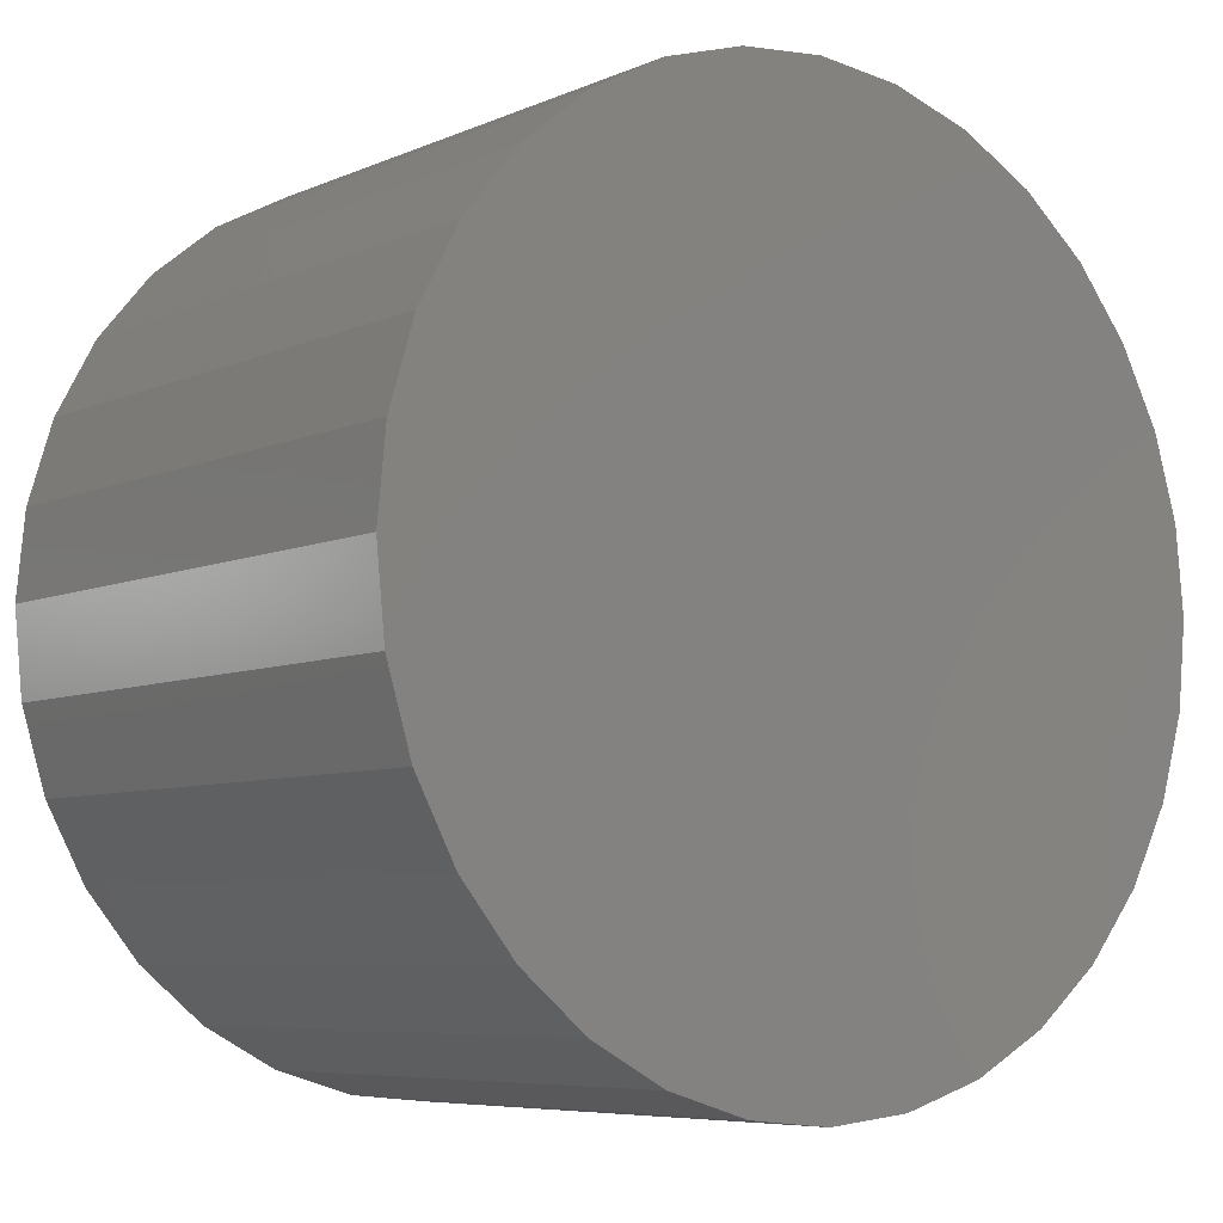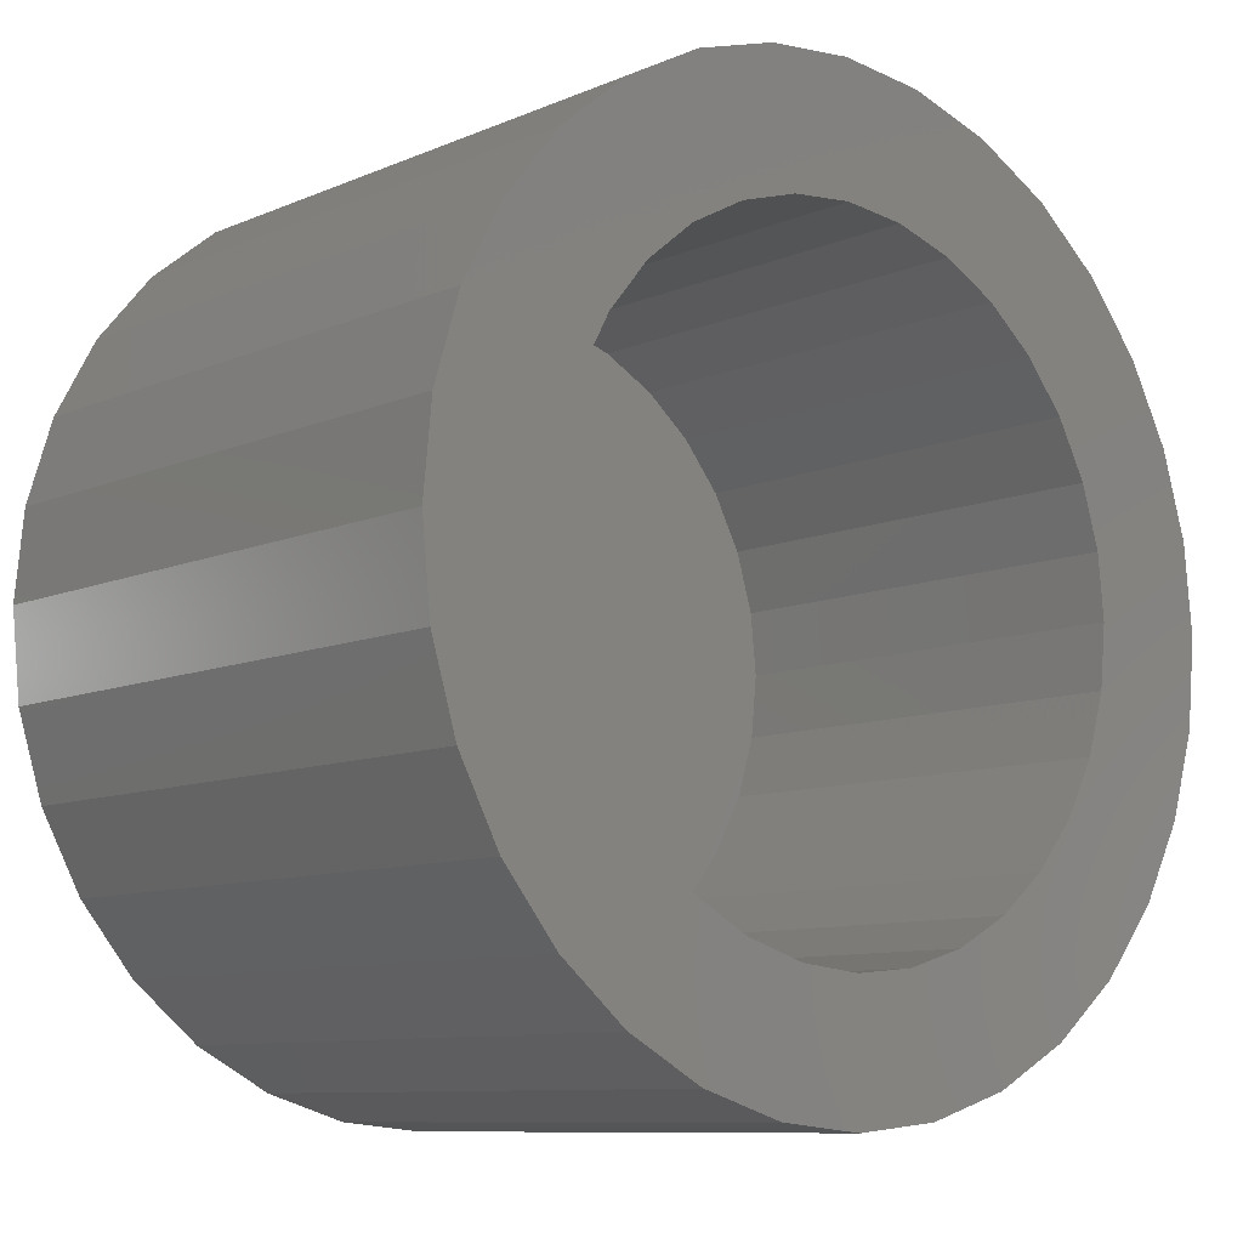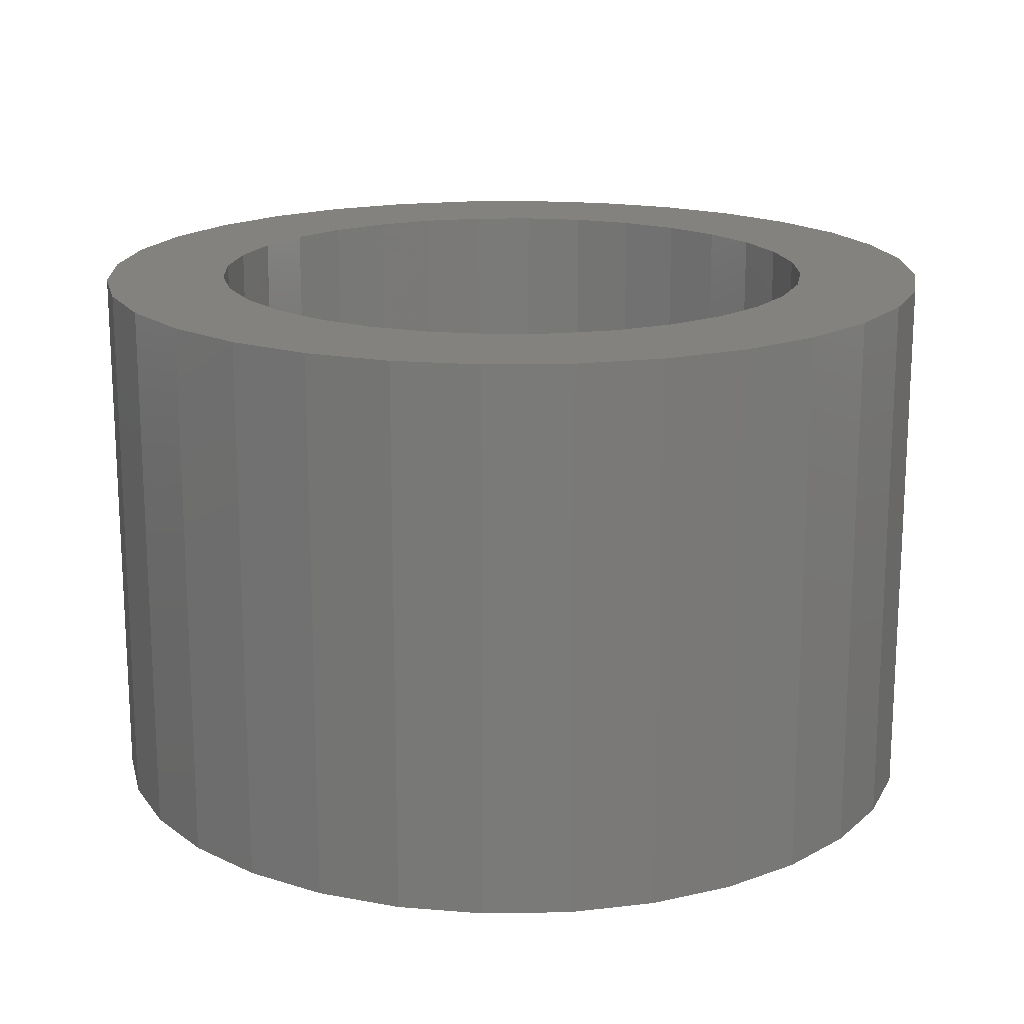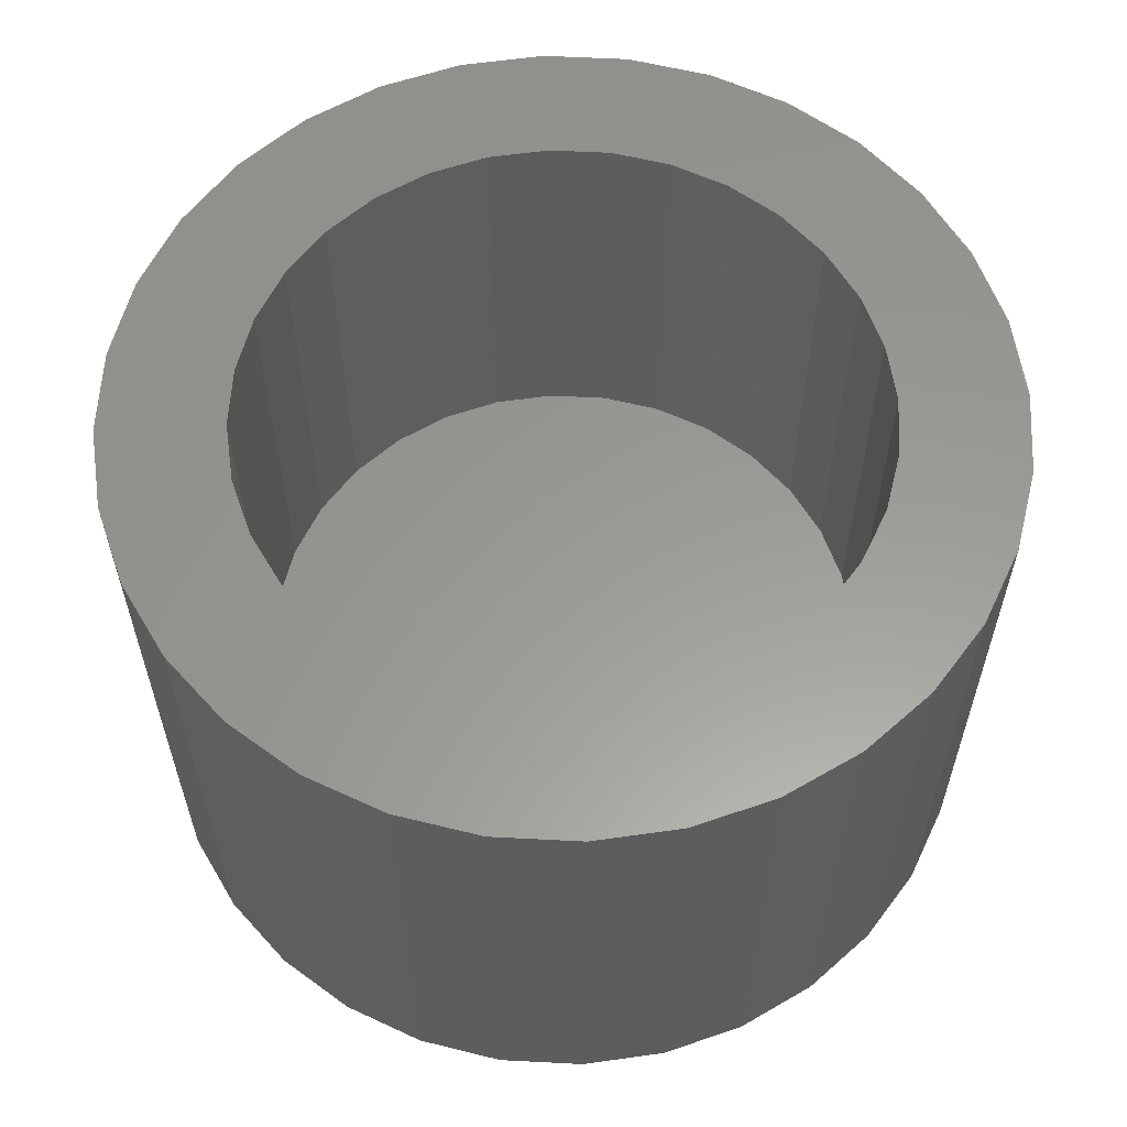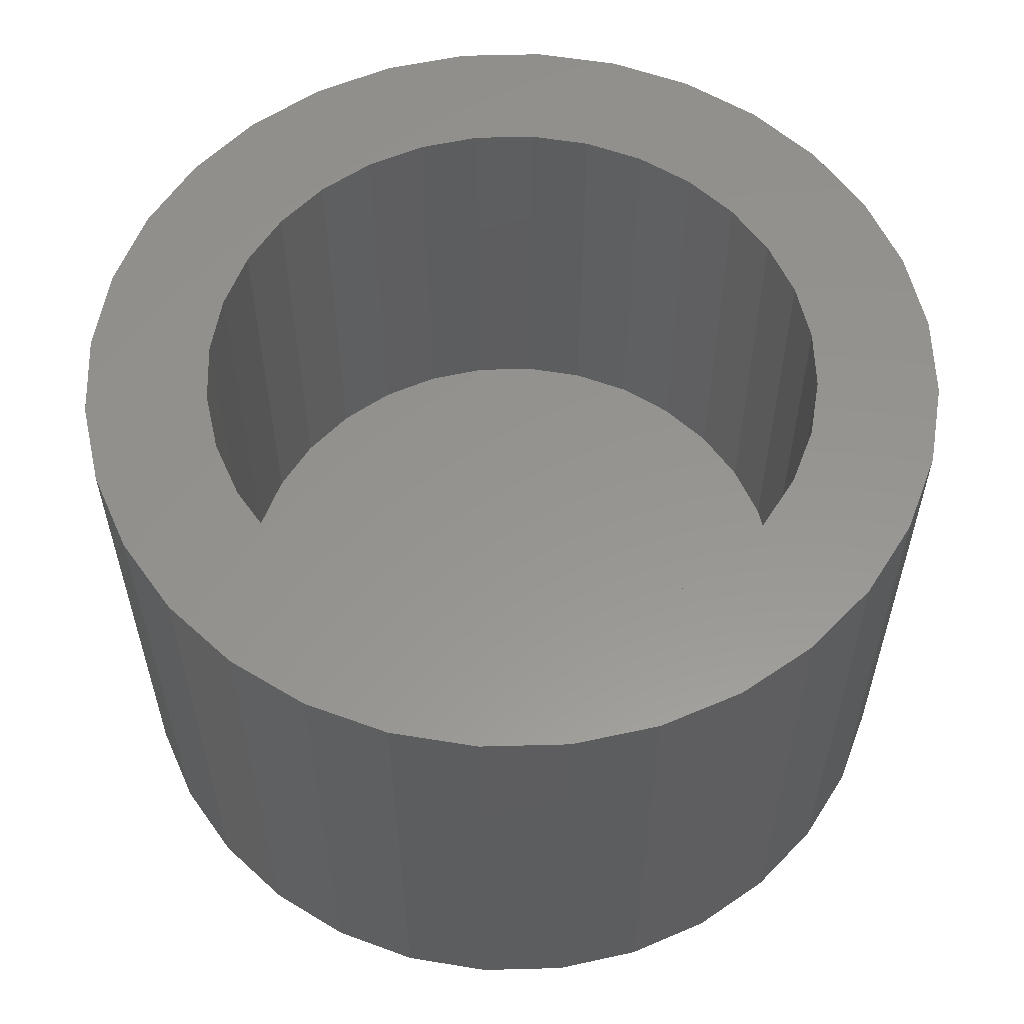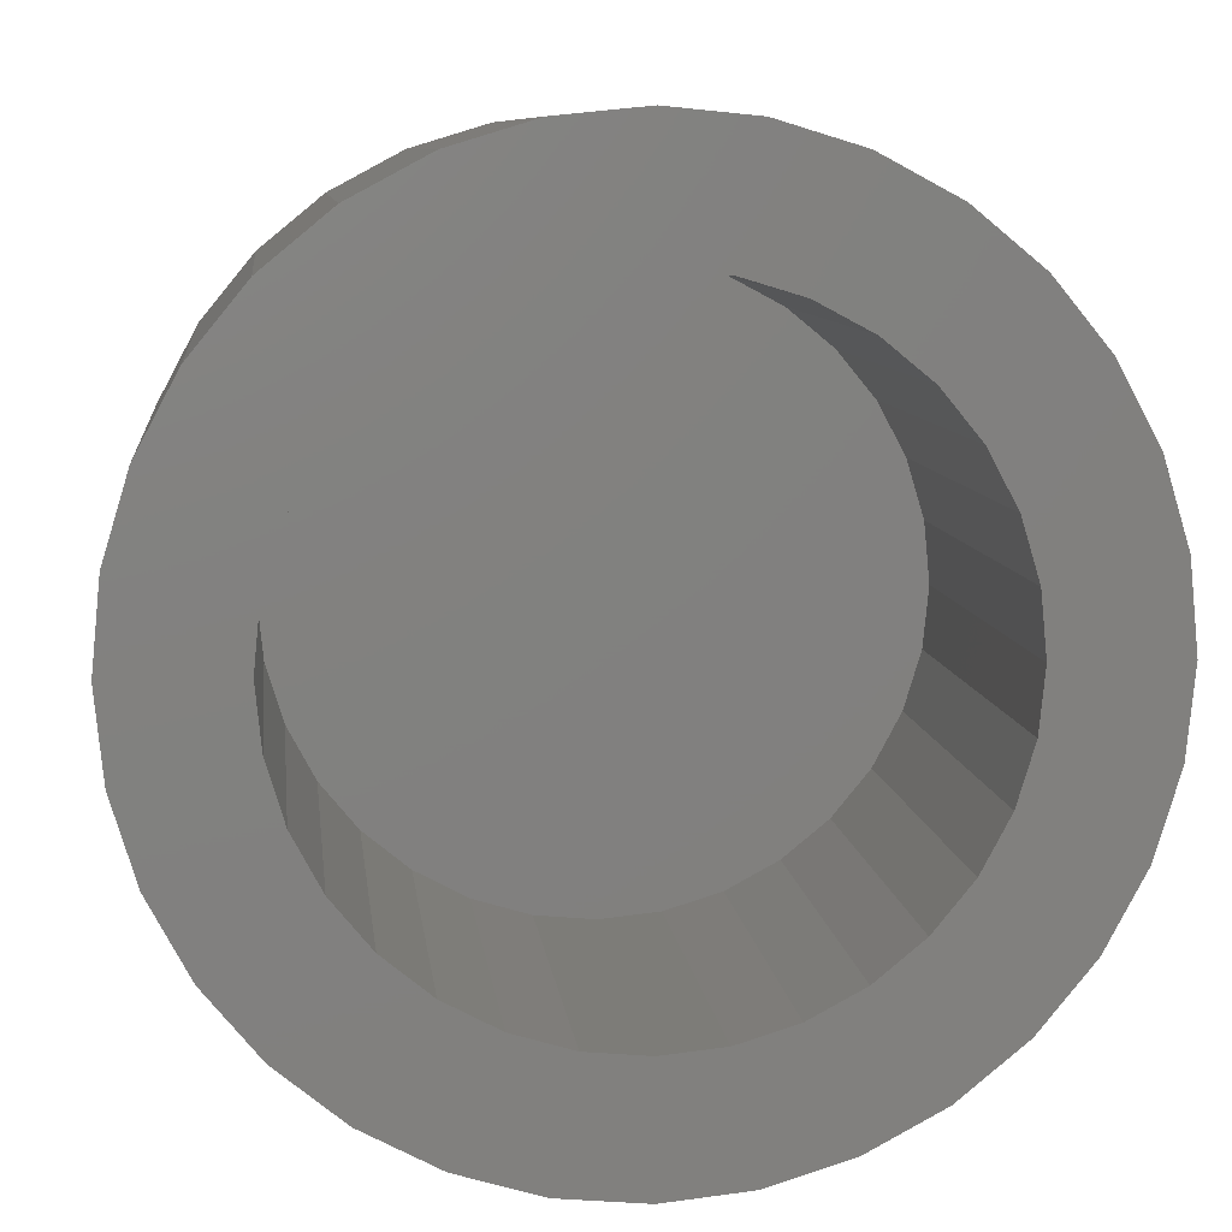
<metadata>
{"format":"stl","ext":"stl","renderer":"f3d","projection":"perspective","resolution":1024,"background":"white","views":[{"elev":-6.7,"azim":-38.5,"up":"+Z"},{"elev":-9.4,"azim":138.2,"up":"+Z"},{"elev":17.4,"azim":138.7,"up":"+Y"},{"elev":59.5,"azim":-25.1,"up":"+Y"},{"elev":57.4,"azim":105.3,"up":"+Y"},{"elev":8.9,"azim":173.5,"up":"+Z"}]}
</metadata>
<code>
# stl→obj: 128 verts, 252 faces
v -0.1373 -7.704e-33 -0.3364
v -0.1619 -3.035e-18 -0.3665
v -0.2524 1.945e-17 -0.3708
v 0.07872 1.437e-17 -0.2935
v 0.04154 1.294e-17 -0.2822
v 0.1983 4.945e-17 -0.2812
v -0.1925 6.064e-18 -0.6719
v -0.2269 6.48e-18 -0.6301
v -0.1072 -1.526e-17 -0.6414
v -0.07297 -1.437e-17 -0.6597
v -0.03579 -1.294e-17 -0.6709
v 0.002878 -1.1e-17 -0.6748
v -0.1506 6.48e-18 -0.7063
v 0.04154 -8.644e-18 -0.6709
v 0.1983 2.776e-17 -0.6719
v 0.1564 2.352e-17 -0.7063
v 0.1086 1.945e-17 -0.7318
v 0.05678 1.57e-17 -0.7476
v 0.002878 1.242e-17 -0.7529
v -0.05103 9.719e-18 -0.7476
v -0.1029 7.715e-18 -0.7318
v 0.002878 1.1e-17 -0.2784
v -0.03579 8.644e-18 -0.2822
v -0.1925 2.776e-17 -0.2812
v -0.1506 3.199e-17 -0.2468
v -0.1029 3.606e-17 -0.2213
v -0.05103 3.981e-17 -0.2056
v 0.002878 4.309e-17 -0.2002
v 0.05678 4.579e-17 -0.2056
v 0.1086 4.78e-17 -0.2213
v 0.1564 4.903e-17 -0.2468
v -0.07297 5.954e-18 -0.2935
v -0.1072 3.035e-18 -0.3118
v -0.2269 2.352e-17 -0.323
v -0.1915 -8.644e-18 -0.4379
v -0.2681 1.57e-17 -0.4227
v -0.1802 -5.954e-18 -0.4007
v -0.1619 -1.526e-17 -0.5867
v -0.2524 7.715e-18 -0.5823
v -0.1802 -1.437e-17 -0.5524
v -0.2681 9.719e-18 -0.5305
v -0.1915 -1.294e-17 -0.5152
v -0.2734 1.242e-17 -0.4766
v -0.1953 -1.1e-17 -0.4766
v -0.1373 -1.556e-17 -0.6167
v 0.1677 1.526e-17 -0.3665
v 0.143 1.556e-17 -0.3364
v 0.2582 4.78e-17 -0.3708
v 0.113 1.526e-17 -0.3118
v 0.2326 4.903e-17 -0.323
v 0.1973 1.294e-17 -0.4379
v 0.186 1.437e-17 -0.4007
v 0.2739 4.579e-17 -0.4227
v 0.1677 3.035e-18 -0.5867
v 0.186 5.954e-18 -0.5524
v 0.2582 3.606e-17 -0.5823
v 0.1973 8.644e-18 -0.5152
v 0.2739 3.981e-17 -0.5305
v 0.2011 1.1e-17 -0.4766
v 0.2792 4.309e-17 -0.4766
v 0.113 -3.035e-18 -0.6414
v 0.143 -2.311e-32 -0.6167
v 0.2326 3.199e-17 -0.6301
v 0.07872 -5.954e-18 -0.6597
v 0.04154 -0.2734 -0.6709
v 0.07872 -0.2734 -0.6597
v 0.113 -0.2734 -0.6414
v 0.143 -0.2734 -0.6167
v 0.1677 -0.2734 -0.5867
v 0.186 -0.2734 -0.5524
v 0.1973 -0.2734 -0.5152
v 0.2011 -0.2734 -0.4766
v 0.002878 -0.2734 -0.6748
v -0.03579 -0.2734 -0.6709
v -0.07297 -0.2734 -0.6597
v -0.1072 -0.2734 -0.6414
v -0.1373 -0.2734 -0.6167
v -0.1619 -0.2734 -0.5867
v -0.1802 -0.2734 -0.5524
v -0.1915 -0.2734 -0.5152
v -0.1953 -0.2734 -0.4766
v -0.03579 -0.2734 -0.2822
v -0.07297 -0.2734 -0.2935
v -0.1072 -0.2734 -0.3118
v -0.1373 -0.2734 -0.3364
v -0.1619 -0.2734 -0.3665
v -0.1802 -0.2734 -0.4007
v -0.1915 -0.2734 -0.4379
v 0.002878 -0.2734 -0.2784
v 0.04154 -0.2734 -0.2822
v 0.07872 -0.2734 -0.2935
v 0.113 -0.2734 -0.3118
v 0.143 -0.2734 -0.3364
v 0.1677 -0.2734 -0.3665
v 0.186 -0.2734 -0.4007
v 0.1973 -0.2734 -0.4379
v -0.05103 -0.3516 -0.2056
v 0.05678 -0.3516 -0.2056
v 0.002878 -0.3516 -0.2002
v 0.1086 -0.3516 -0.2213
v -0.1029 -0.3516 -0.2213
v 0.1564 -0.3516 -0.2468
v -0.1506 -0.3516 -0.2468
v 0.1983 -0.3516 -0.2812
v -0.1925 -0.3516 -0.2812
v 0.2326 -0.3516 -0.323
v -0.2269 -0.3516 -0.323
v 0.2582 -0.3516 -0.3708
v -0.2524 -0.3516 -0.3708
v 0.2739 -0.3516 -0.4227
v -0.2681 -0.3516 -0.4227
v 0.2792 -0.3516 -0.4766
v -0.2734 -0.3516 -0.4766
v 0.2739 -0.3516 -0.5305
v -0.2681 -0.3516 -0.5305
v 0.2582 -0.3516 -0.5823
v -0.2524 -0.3516 -0.5823
v 0.2326 -0.3516 -0.6301
v -0.2269 -0.3516 -0.6301
v 0.1983 -0.3516 -0.6719
v -0.1925 -0.3516 -0.6719
v 0.1564 -0.3516 -0.7063
v -0.1506 -0.3516 -0.7063
v 0.1086 -0.3516 -0.7318
v -0.1029 -0.3516 -0.7318
v 0.05678 -0.3516 -0.7476
v -0.05103 -0.3516 -0.7476
v 0.002878 -0.3516 -0.7529
f 1 2 3
f 4 5 6
f 7 8 9
f 7 9 10
f 7 10 11
f 7 11 12
f 7 12 13
f 12 14 15
f 12 15 16
f 12 16 17
f 12 17 18
f 12 18 19
f 12 19 20
f 12 20 21
f 12 21 13
f 22 23 24
f 22 24 25
f 22 25 26
f 22 26 27
f 22 27 28
f 22 28 29
f 22 29 30
f 22 30 31
f 22 31 6
f 22 6 5
f 23 32 24
f 24 32 33
f 24 33 34
f 34 33 1
f 34 1 3
f 35 36 37
f 37 36 3
f 37 3 2
f 38 39 40
f 40 39 41
f 40 41 42
f 42 41 43
f 42 43 44
f 44 43 36
f 44 36 35
f 9 8 45
f 45 8 39
f 45 39 38
f 46 47 48
f 48 47 49
f 48 49 50
f 50 49 4
f 50 4 6
f 51 52 53
f 53 52 46
f 53 46 48
f 54 55 56
f 56 55 57
f 56 57 58
f 58 57 59
f 58 59 60
f 60 59 51
f 60 51 53
f 61 62 63
f 63 62 54
f 63 54 56
f 14 64 15
f 15 64 61
f 15 61 63
f 12 65 14
f 14 65 66
f 14 66 64
f 64 66 67
f 64 67 61
f 61 67 68
f 61 68 62
f 62 68 69
f 62 69 54
f 54 69 70
f 54 70 55
f 55 70 71
f 55 71 57
f 57 71 72
f 57 72 59
f 65 12 73
f 73 12 11
f 73 11 74
f 74 11 10
f 74 10 75
f 75 10 9
f 75 9 76
f 76 9 45
f 76 45 77
f 77 45 38
f 77 38 78
f 78 38 40
f 78 40 79
f 79 40 42
f 79 42 80
f 80 42 44
f 80 44 81
f 22 82 23
f 23 82 83
f 23 83 32
f 32 83 84
f 32 84 33
f 33 84 85
f 33 85 1
f 1 85 86
f 1 86 2
f 2 86 87
f 2 87 37
f 37 87 88
f 37 88 35
f 35 88 81
f 35 81 44
f 82 22 89
f 89 22 5
f 89 5 90
f 90 5 4
f 90 4 91
f 91 4 49
f 91 49 92
f 92 49 47
f 92 47 93
f 93 47 46
f 93 46 94
f 94 46 52
f 94 52 95
f 95 52 51
f 95 51 96
f 96 51 59
f 96 59 72
f 71 96 72
f 95 96 71
f 70 95 71
f 80 88 79
f 88 80 81
f 88 87 79
f 79 87 86
f 79 86 78
f 78 86 85
f 78 85 77
f 77 85 84
f 77 84 76
f 76 84 83
f 76 83 75
f 75 83 82
f 75 82 74
f 74 82 89
f 74 89 73
f 73 89 90
f 73 90 65
f 65 90 91
f 65 91 66
f 66 91 92
f 66 92 67
f 67 92 93
f 67 93 68
f 68 93 94
f 68 94 69
f 69 94 95
f 69 95 70
f 97 98 99
f 98 97 100
f 100 97 101
f 100 101 102
f 102 101 103
f 102 103 104
f 104 103 105
f 104 105 106
f 106 105 107
f 106 107 108
f 108 107 109
f 108 109 110
f 110 109 111
f 110 111 112
f 112 111 113
f 112 113 114
f 114 113 115
f 114 115 116
f 116 115 117
f 116 117 118
f 118 117 119
f 118 119 120
f 120 119 121
f 120 121 122
f 122 121 123
f 122 123 124
f 124 123 125
f 124 125 126
f 126 125 127
f 126 127 128
f 60 112 58
f 58 112 114
f 58 114 56
f 56 114 116
f 56 116 63
f 63 116 118
f 63 118 15
f 15 118 120
f 15 120 16
f 16 120 122
f 16 122 17
f 17 122 124
f 17 124 18
f 18 124 126
f 18 126 19
f 19 126 128
f 19 128 20
f 20 128 127
f 20 127 21
f 21 127 125
f 21 125 13
f 13 125 123
f 13 123 7
f 7 123 121
f 7 121 8
f 8 121 119
f 8 119 39
f 39 119 117
f 39 117 41
f 41 117 115
f 41 115 43
f 43 115 113
f 43 113 36
f 36 113 111
f 36 111 3
f 3 111 109
f 3 109 34
f 34 109 107
f 34 107 24
f 24 107 105
f 24 105 25
f 25 105 103
f 25 103 26
f 26 103 101
f 26 101 27
f 27 101 97
f 27 97 28
f 28 97 99
f 28 99 29
f 29 99 98
f 29 98 30
f 30 98 100
f 30 100 31
f 31 100 102
f 31 102 6
f 6 102 104
f 6 104 50
f 50 104 106
f 50 106 48
f 48 106 108
f 48 108 53
f 53 108 110
f 53 110 60
f 60 110 112

</code>
